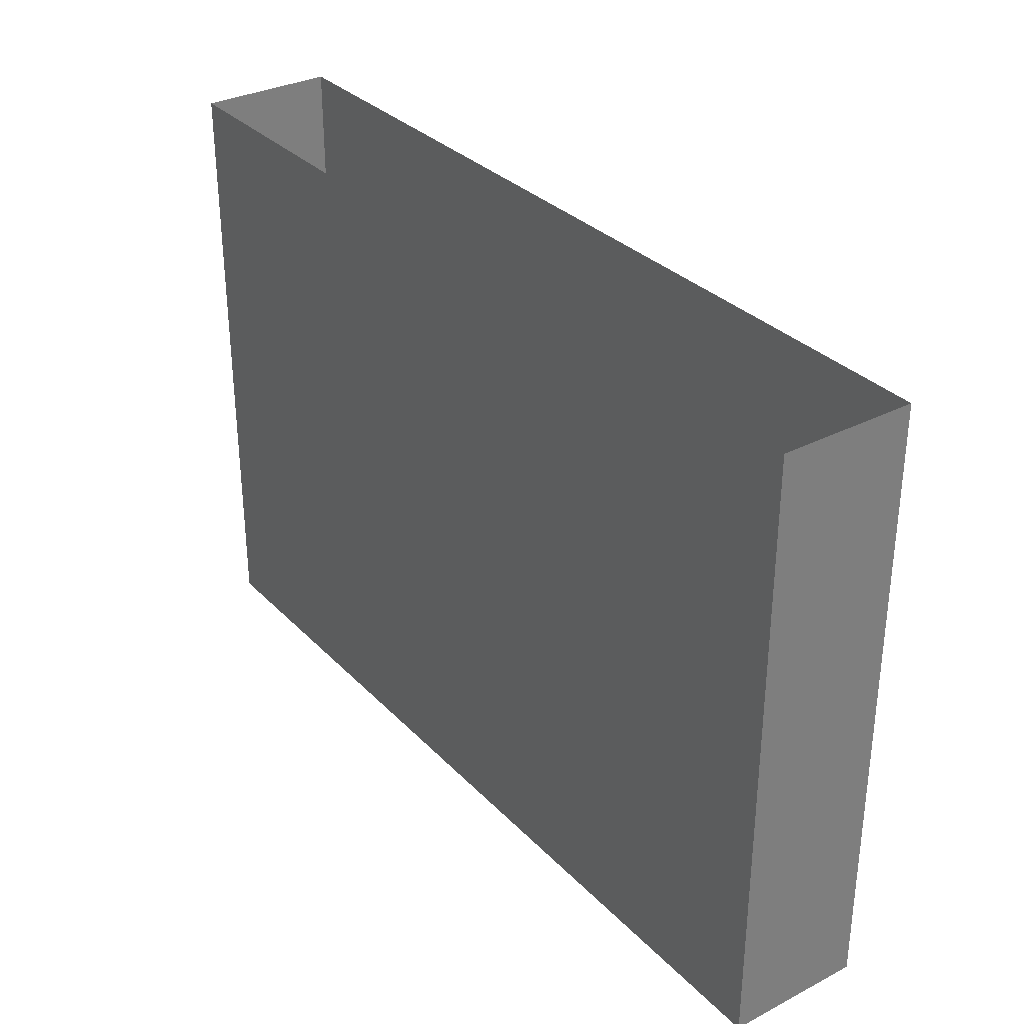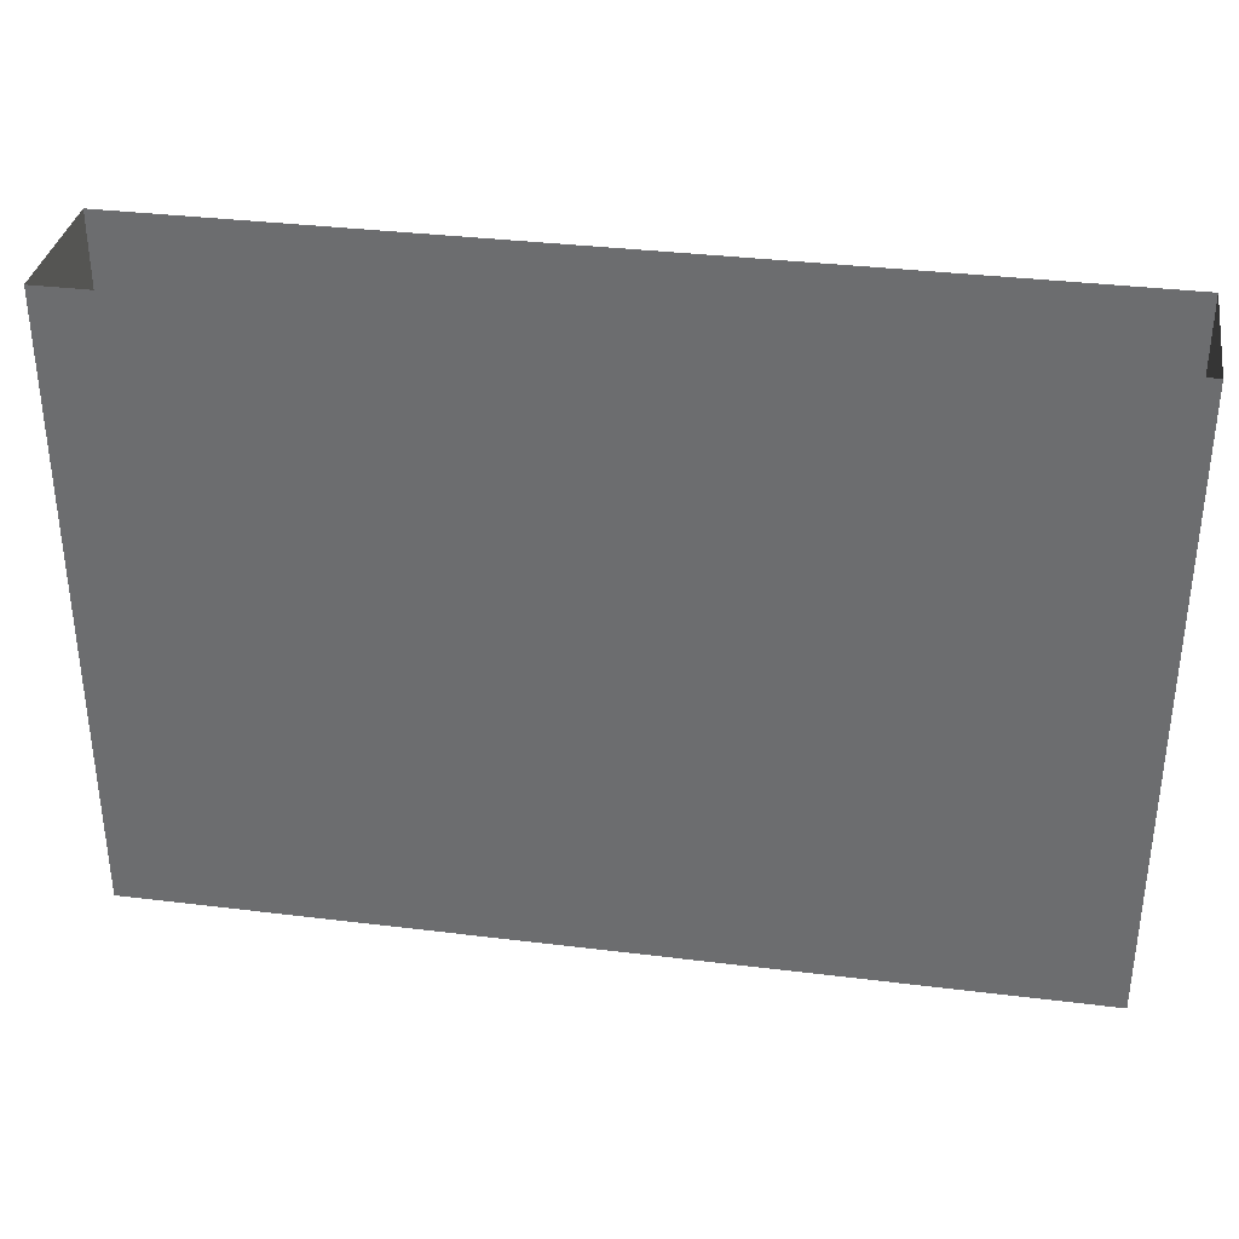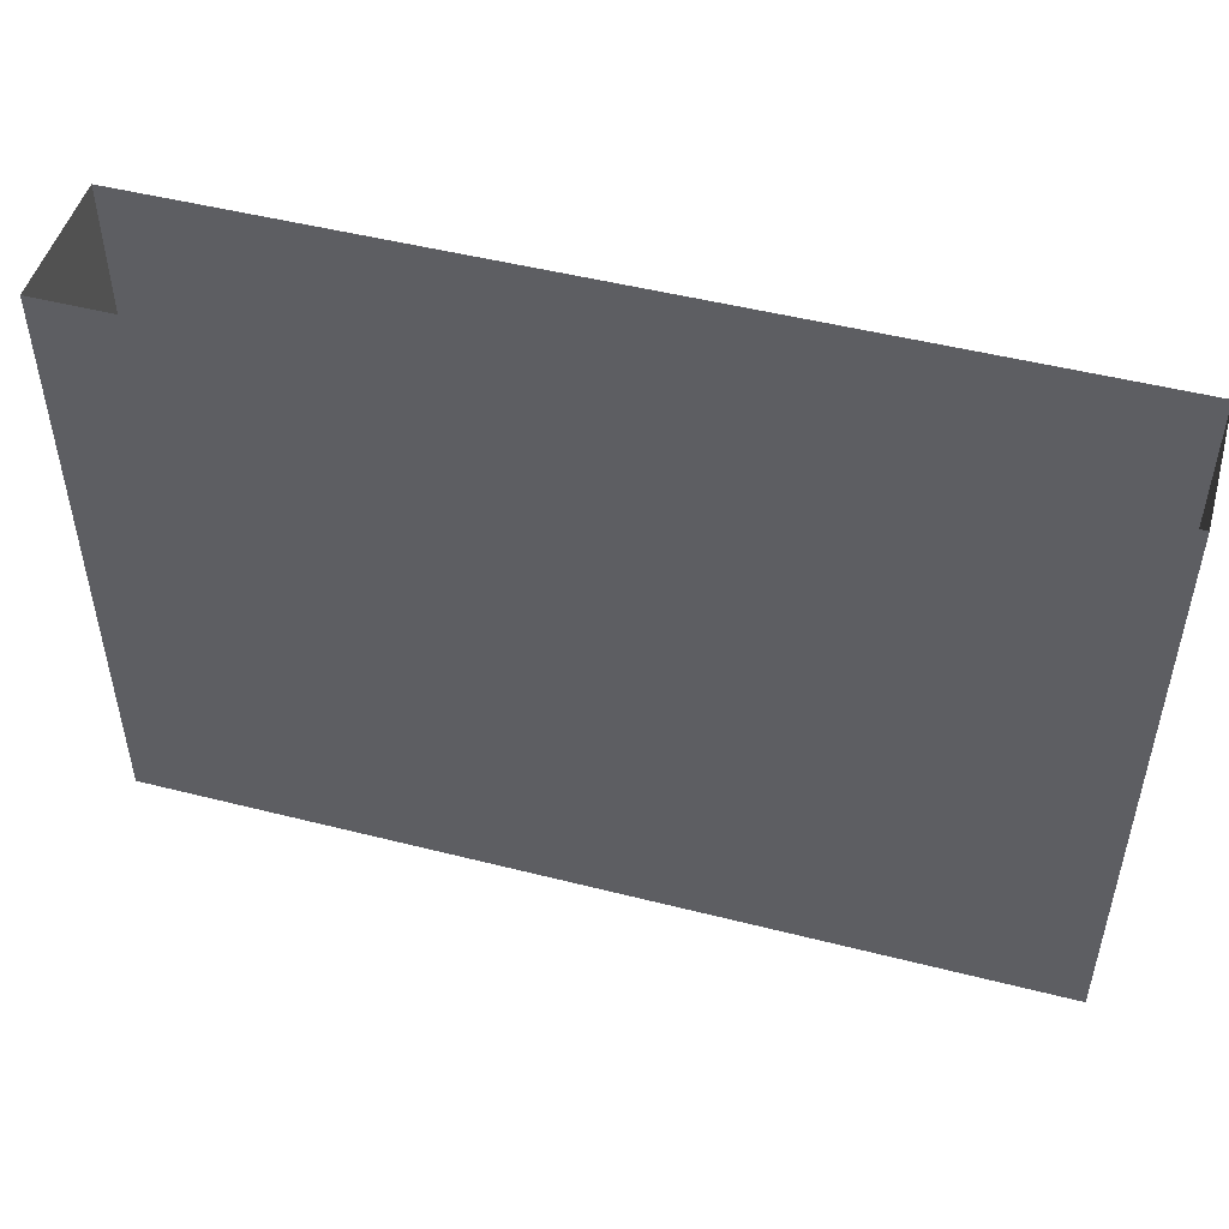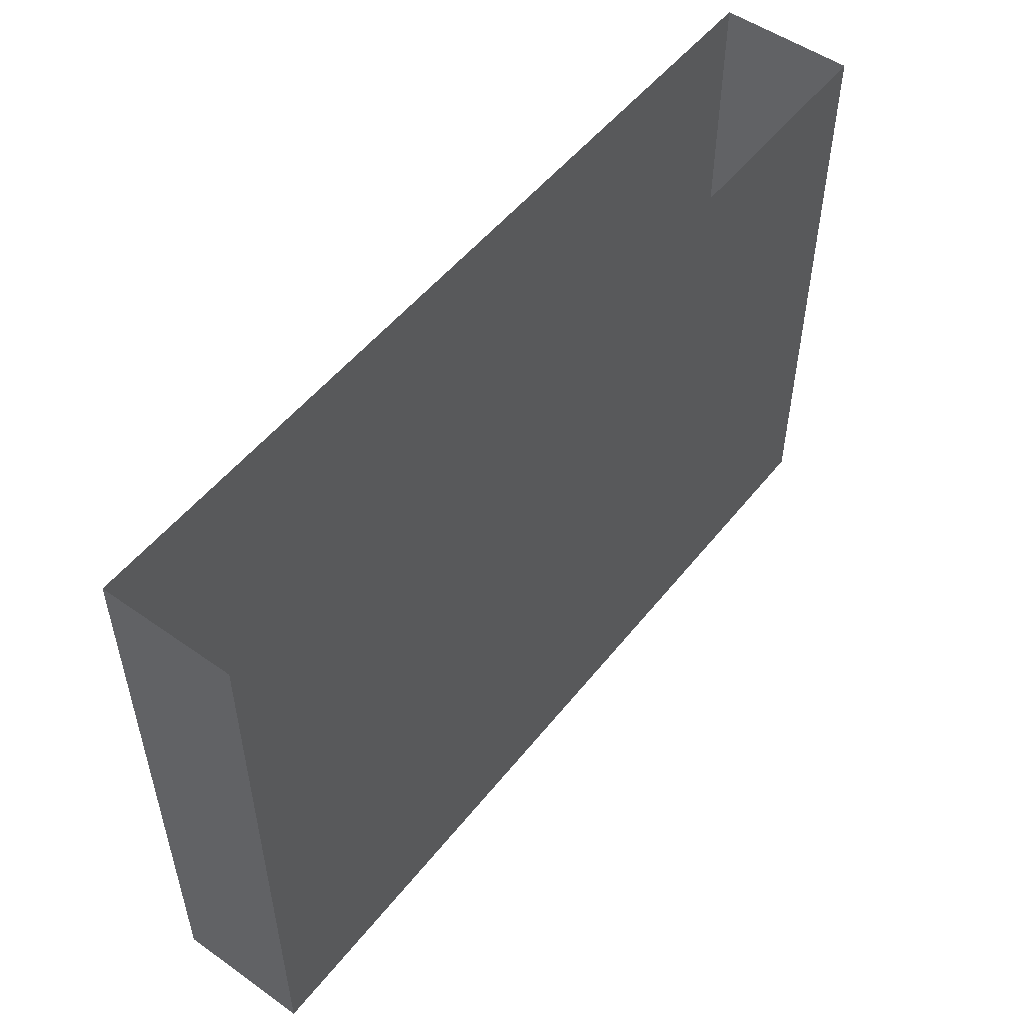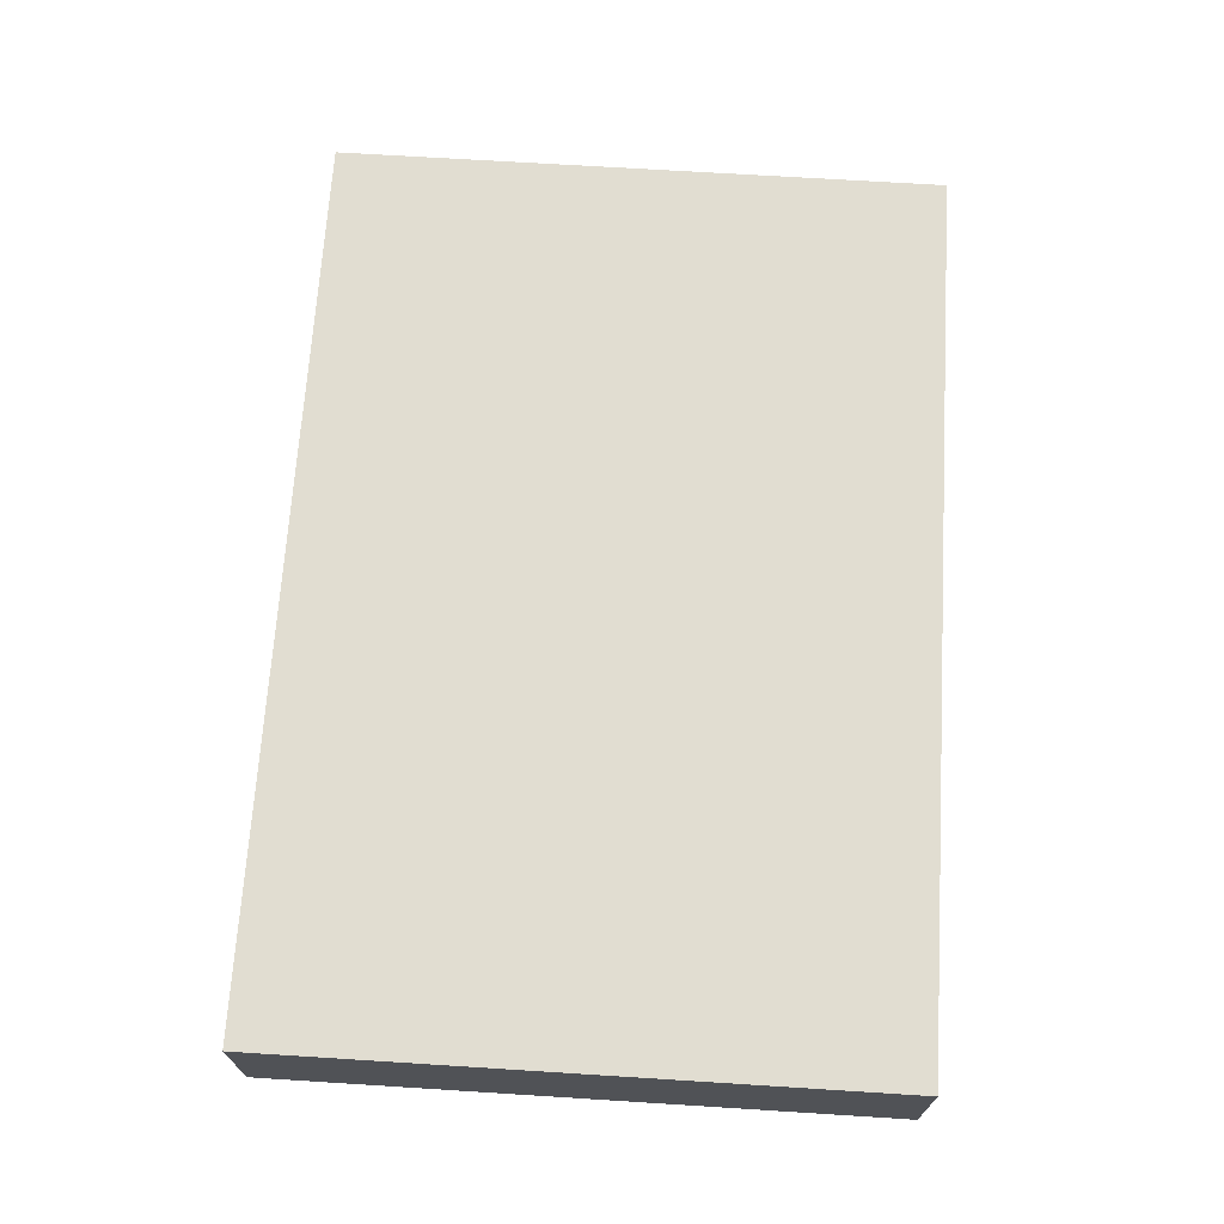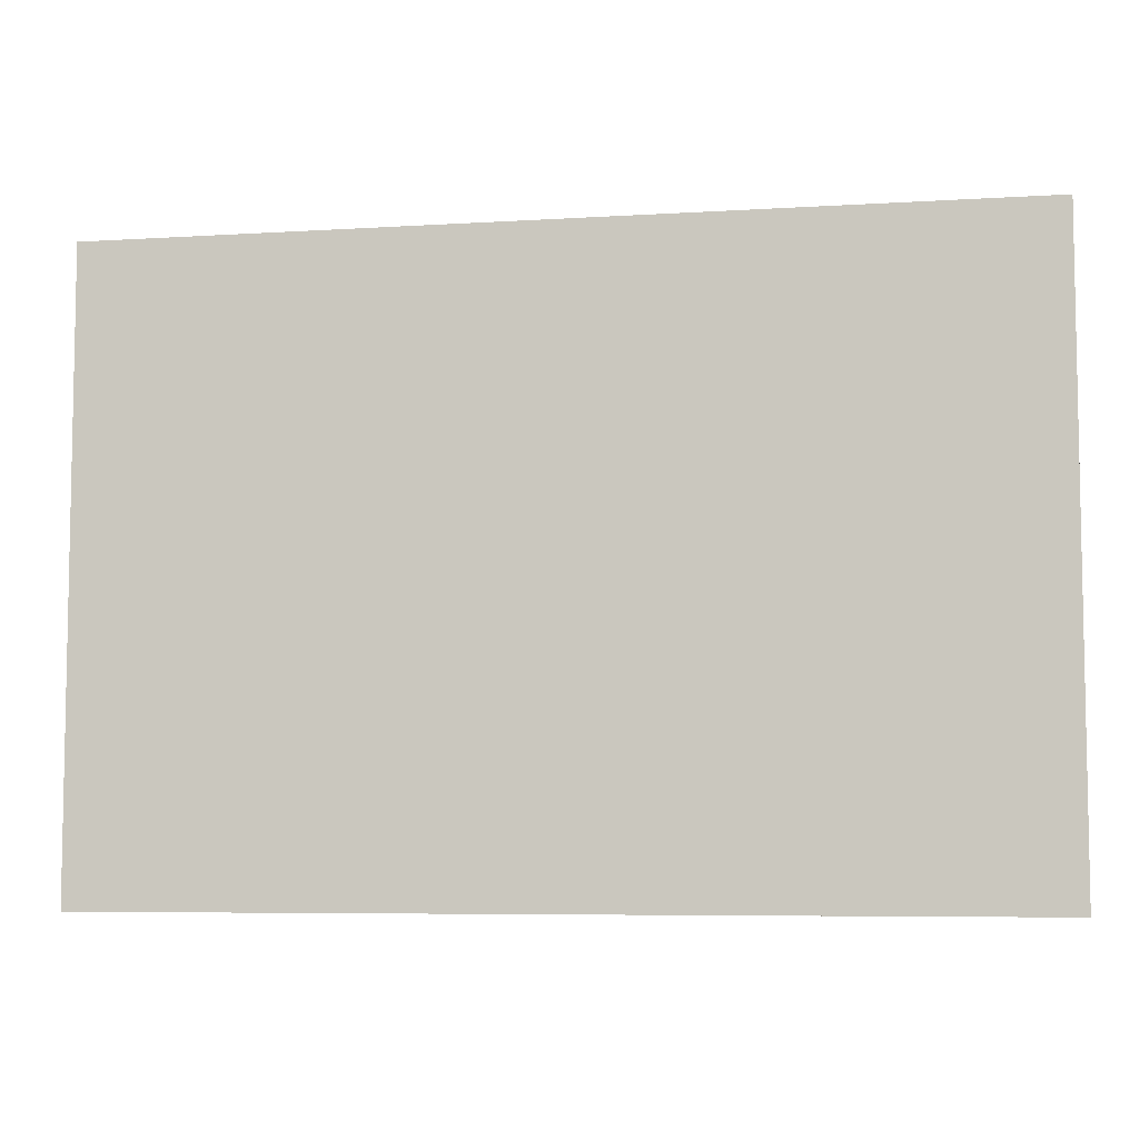
<metadata>
{"format":"obj","ext":"obj","renderer":"f3d","projection":"perspective","resolution":1024,"background":"white","views":[{"elev":32.1,"azim":-125.8,"up":"+Z"},{"elev":34.6,"azim":9.4,"up":"+Z"},{"elev":49.3,"azim":-164.3,"up":"+Z"},{"elev":52.0,"azim":127.3,"up":"+Z"},{"elev":68.9,"azim":93.6,"up":"+Y"},{"elev":-6.6,"azim":10.3,"up":"+Z"}]}
</metadata>
<code>
v -36.27 10.92 -25.67
v 36.27 10.92 -25.67
v -36.27 0 -25.67
v 36.27 0 -25.67
v -36.27 10.92 23.7
v -36.27 0 23.7
v 36.27 0 23.7
v 36.27 10.92 23.7
f 1 2 4 3
f 3 6 5 1
f 3 4 7 6
f 8 7 4 2
f 5 8 2 1

</code>
